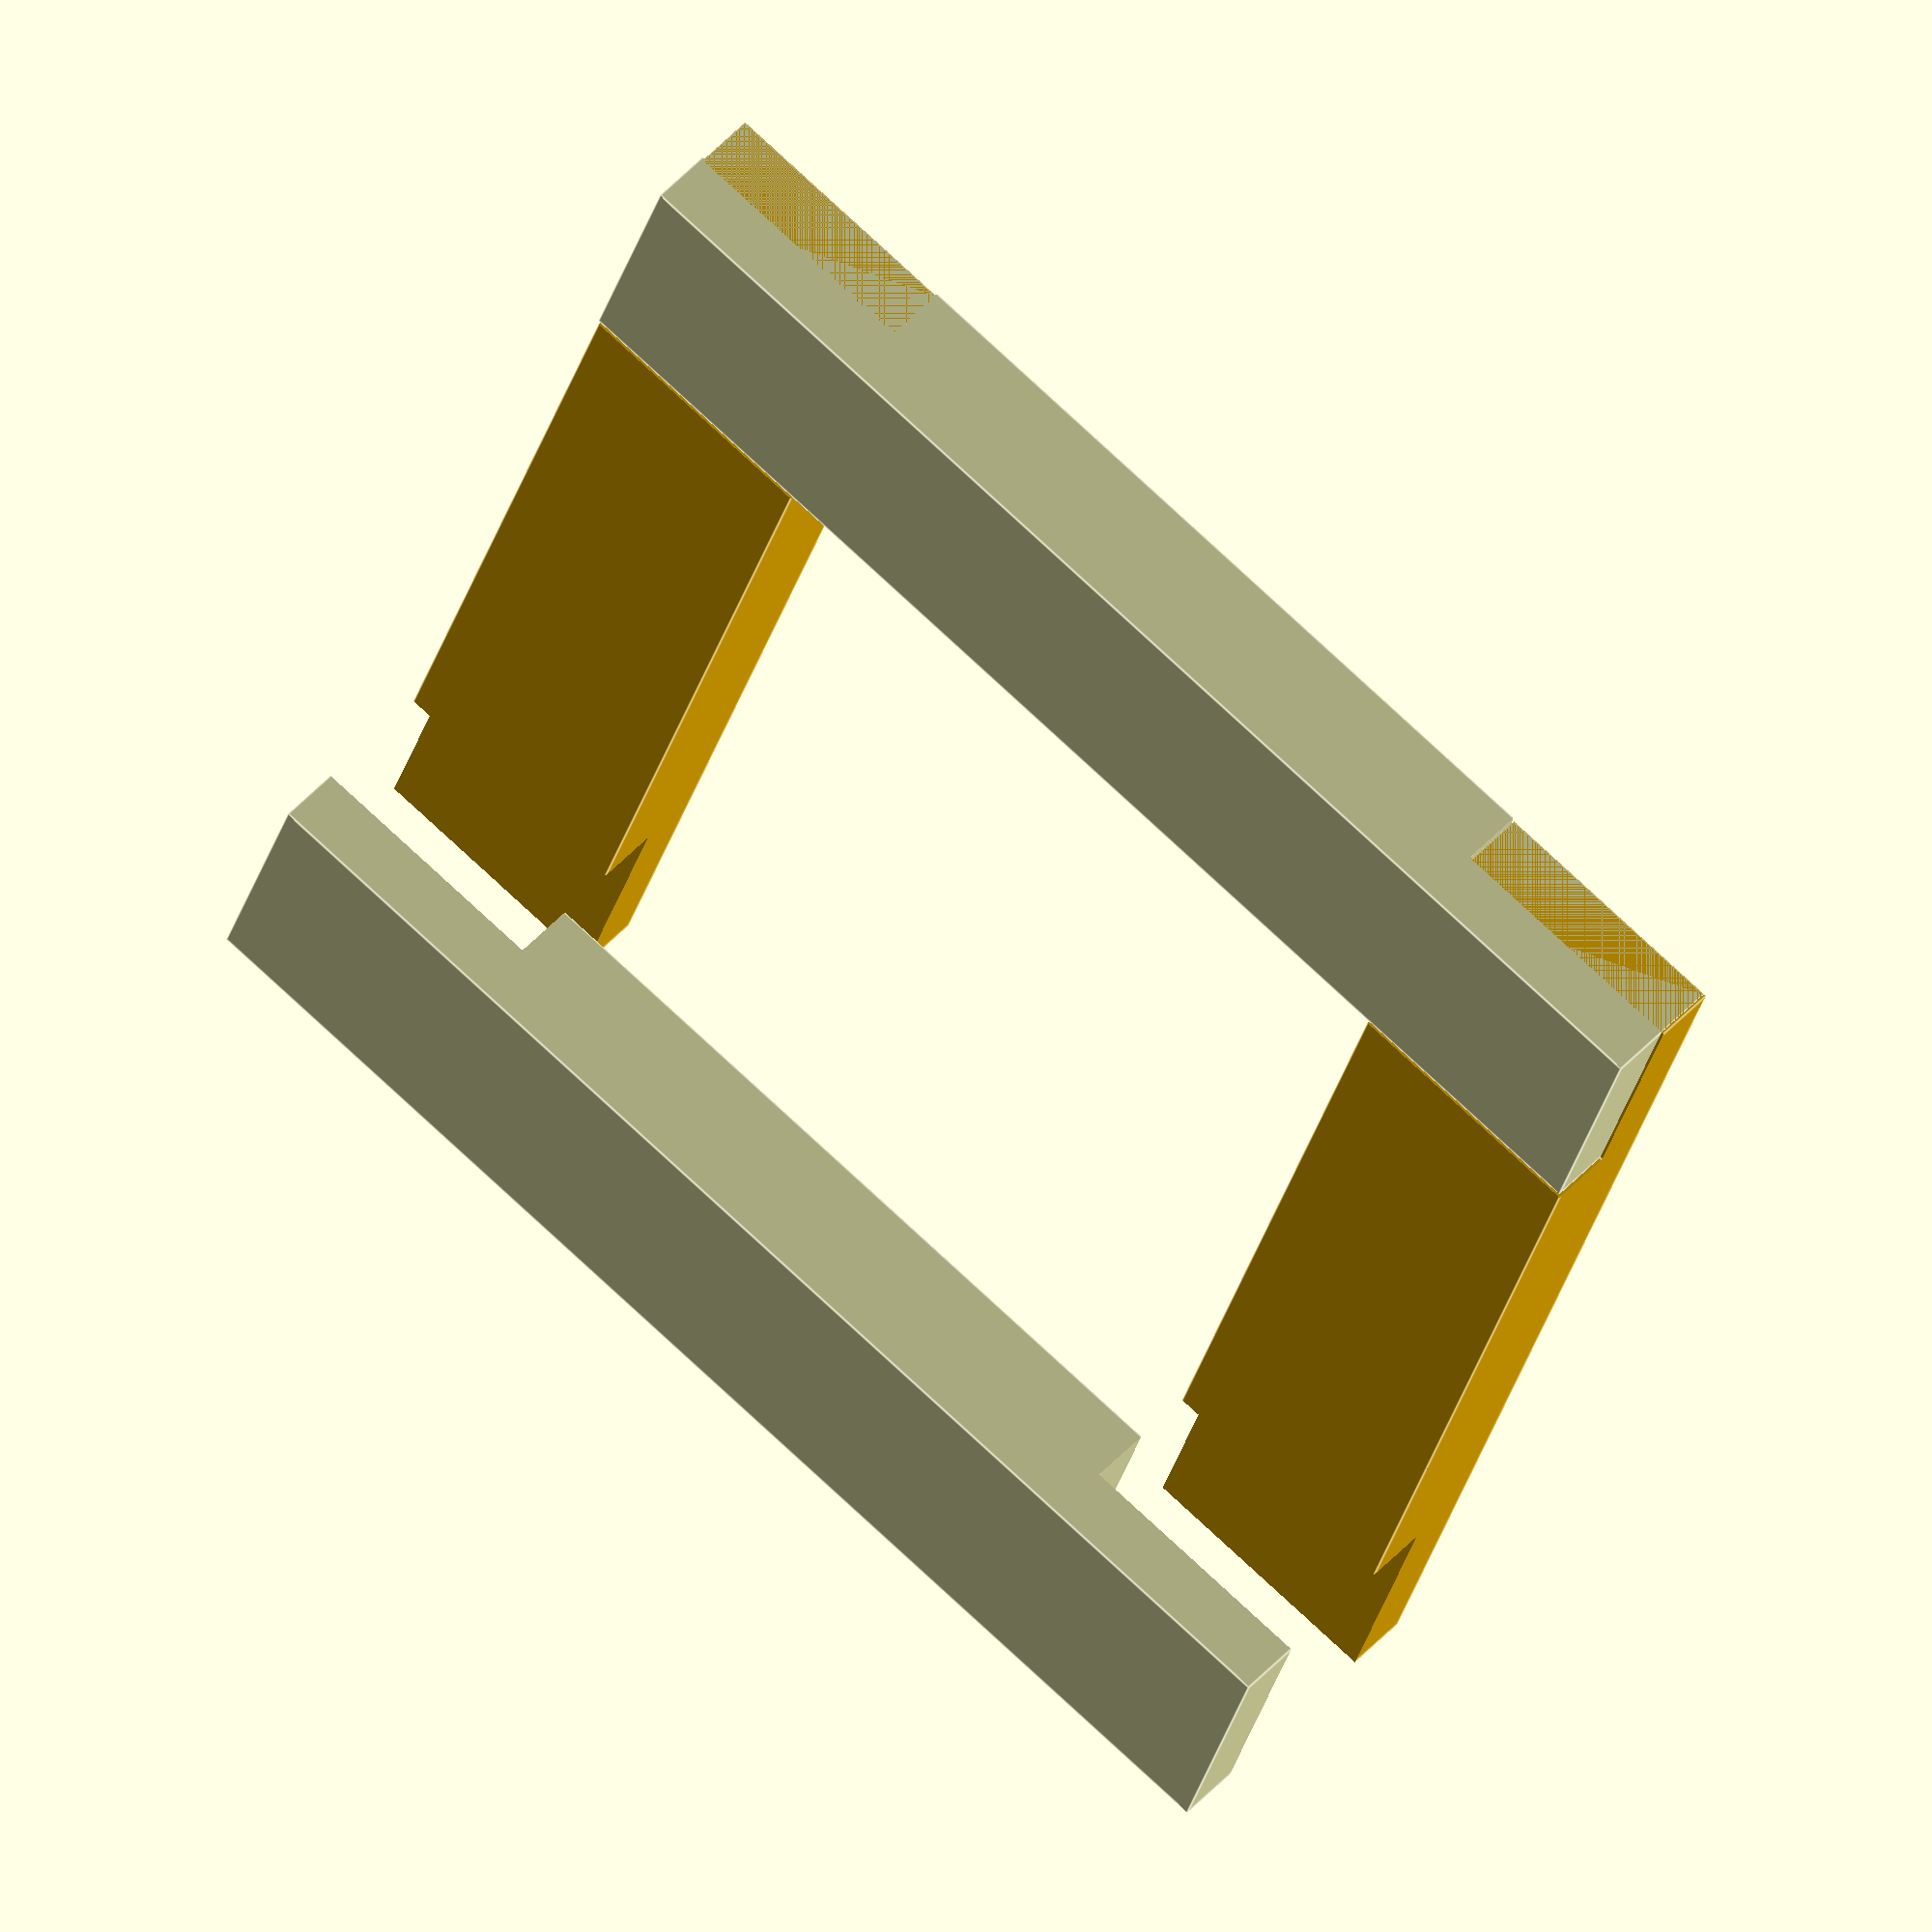
<openscad>
$vpt = [ 5.02, -1.26, -0.48 ];
$vpr = [ 69.70, 0.00, 57.20 ];
$vpd = 17.56;

module lap_joint() {
    difference() {
        cube([5, 0.5, 1]);
        translate([-1, -0.25, -1]) cube([2, 0.5, 3]);
        translate([4, -0.25, -1]) cube([2, 0.5, 3]);
    }
}

color("#cc9900") {
    lap_joint();
    translate([0, 0, -4]) lap_joint();
}

color("#cccc99") translate([0, -0.24, -4]) {
    translate([0, 0.75, -0.01]) rotate([180, -90, 0]) lap_joint();
    translate([4, 0, 0]) rotate([180, -90, 0]) lap_joint();
}

</openscad>
<views>
elev=284.5 azim=110.0 roll=313.2 proj=o view=edges
</views>
